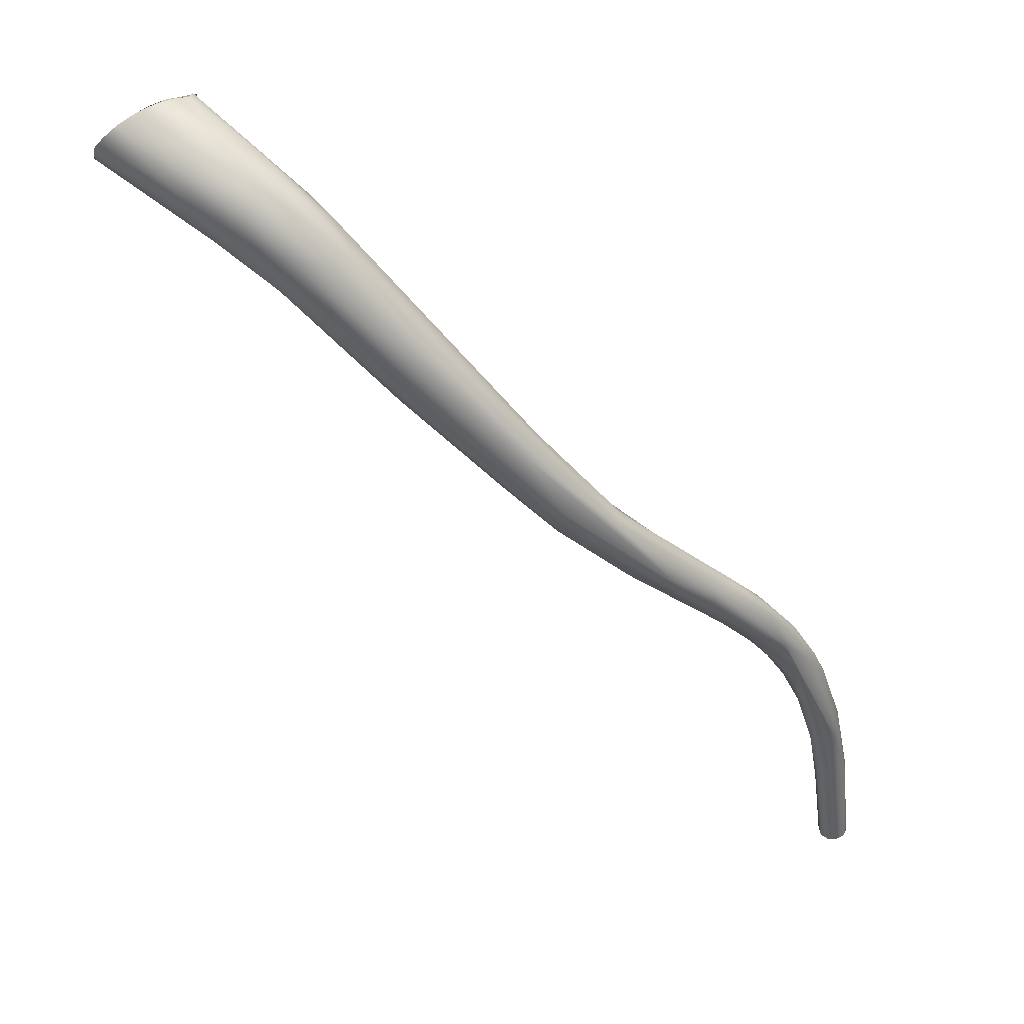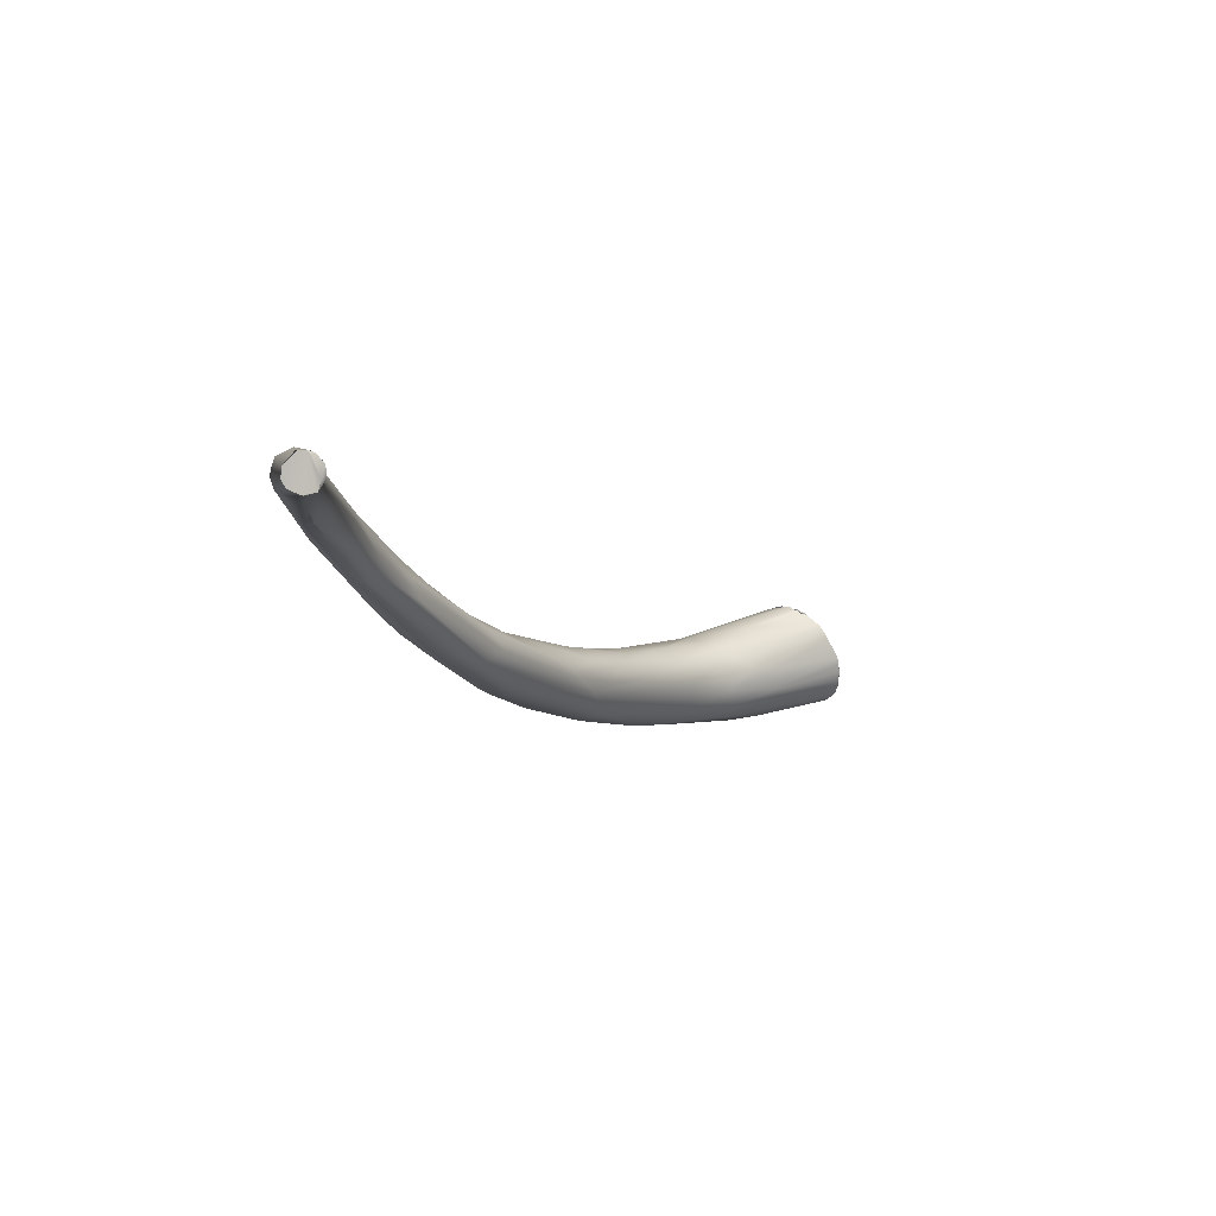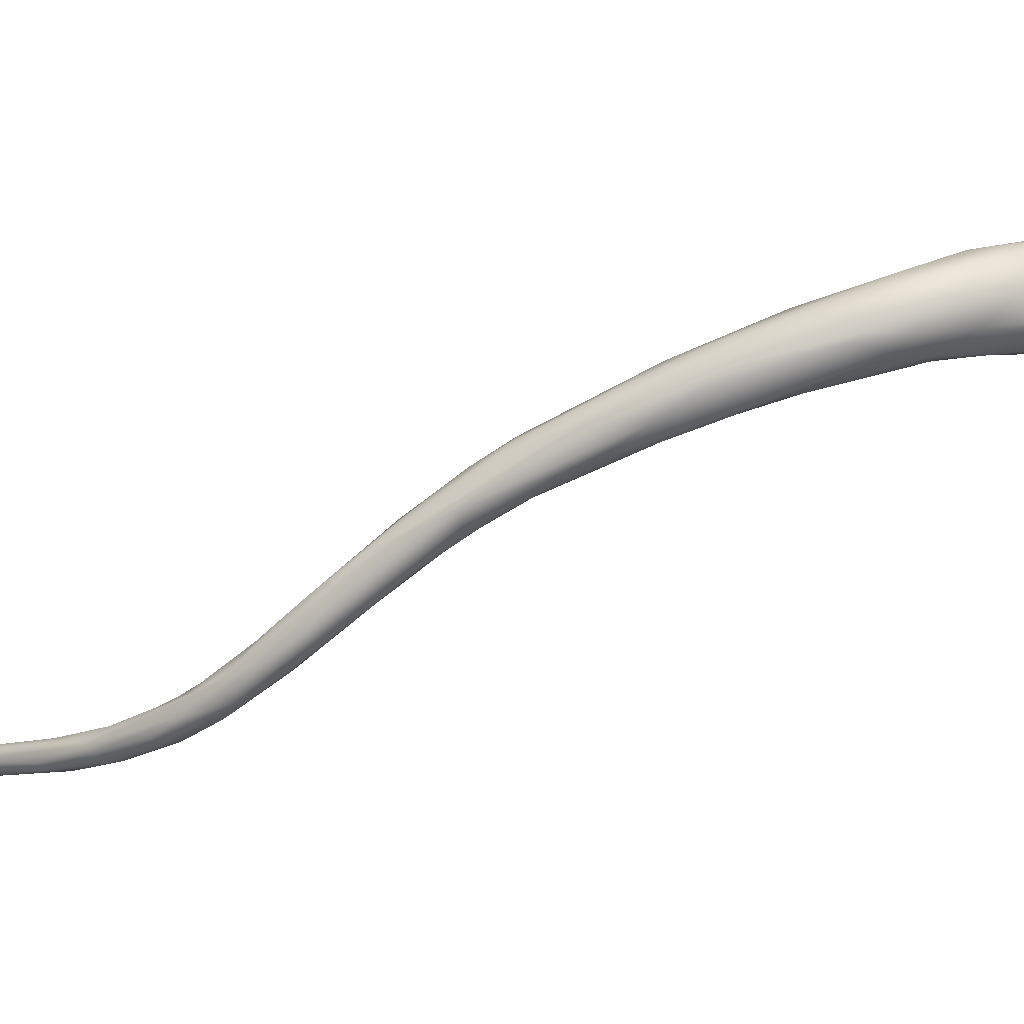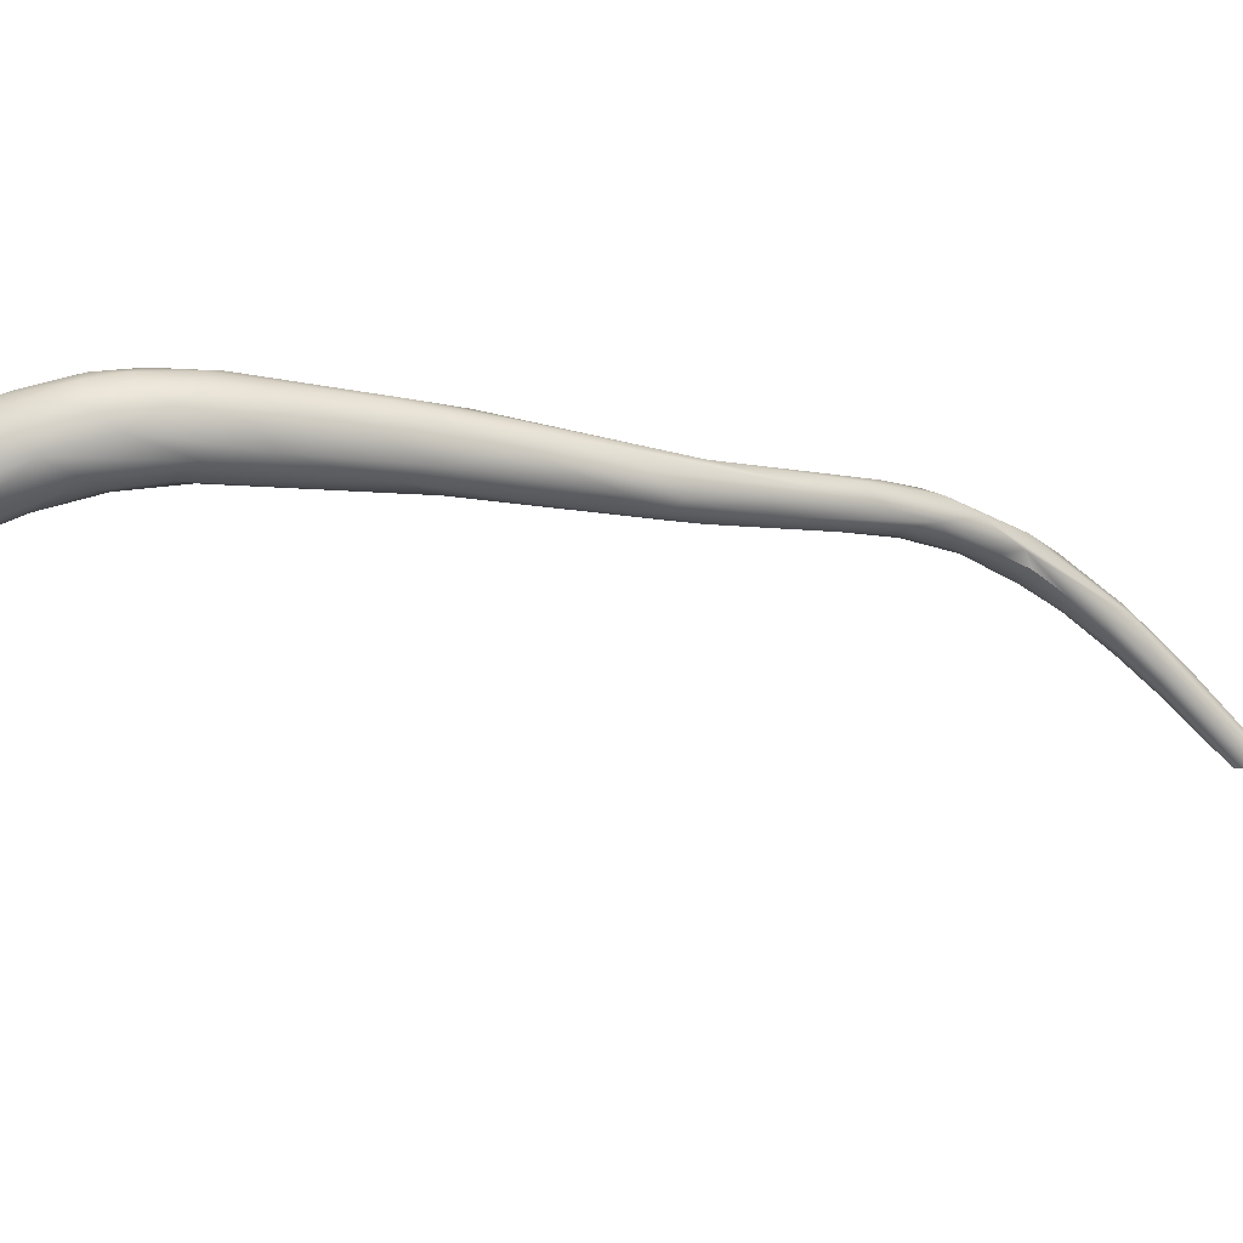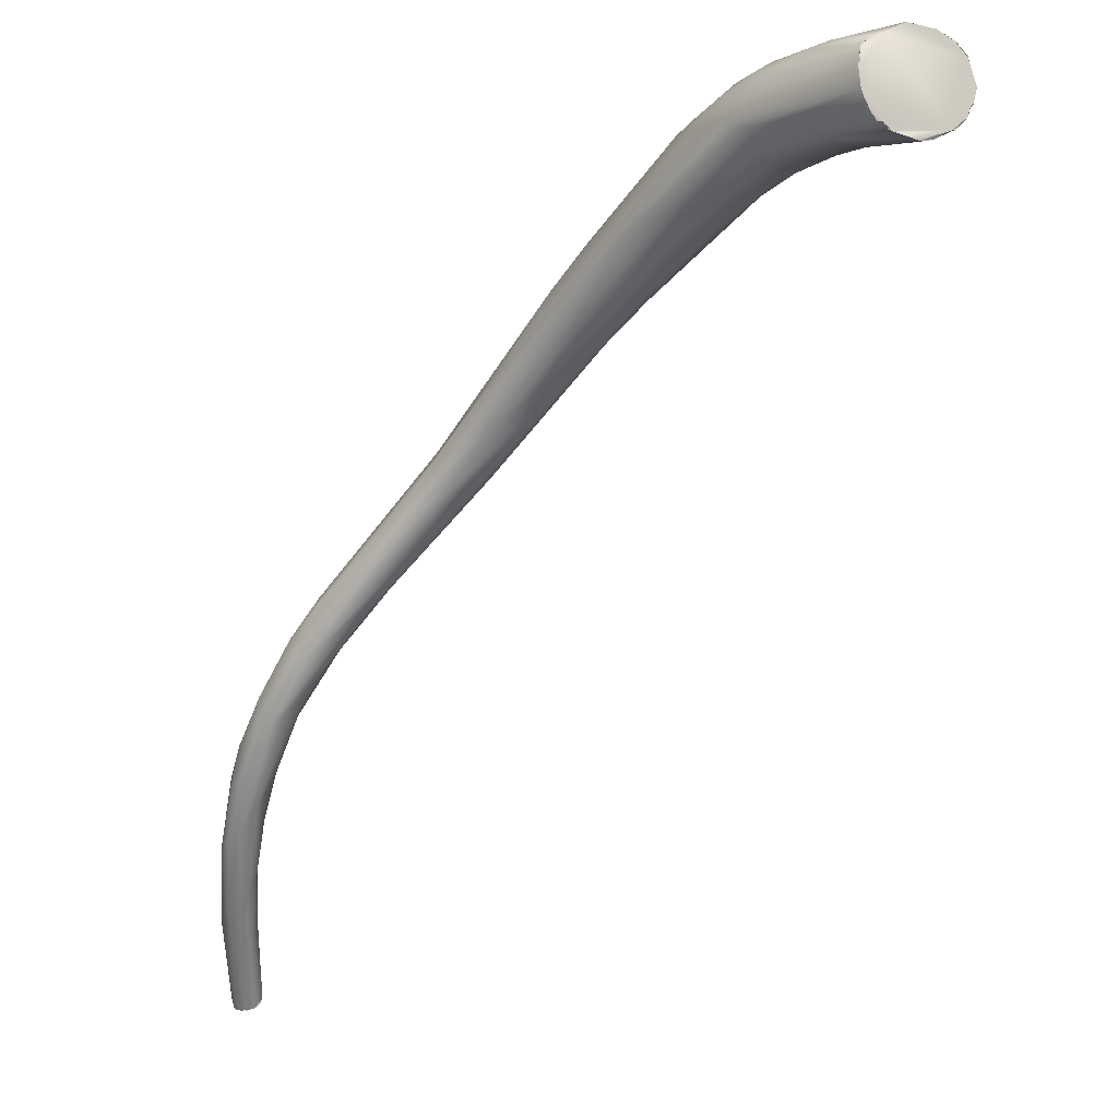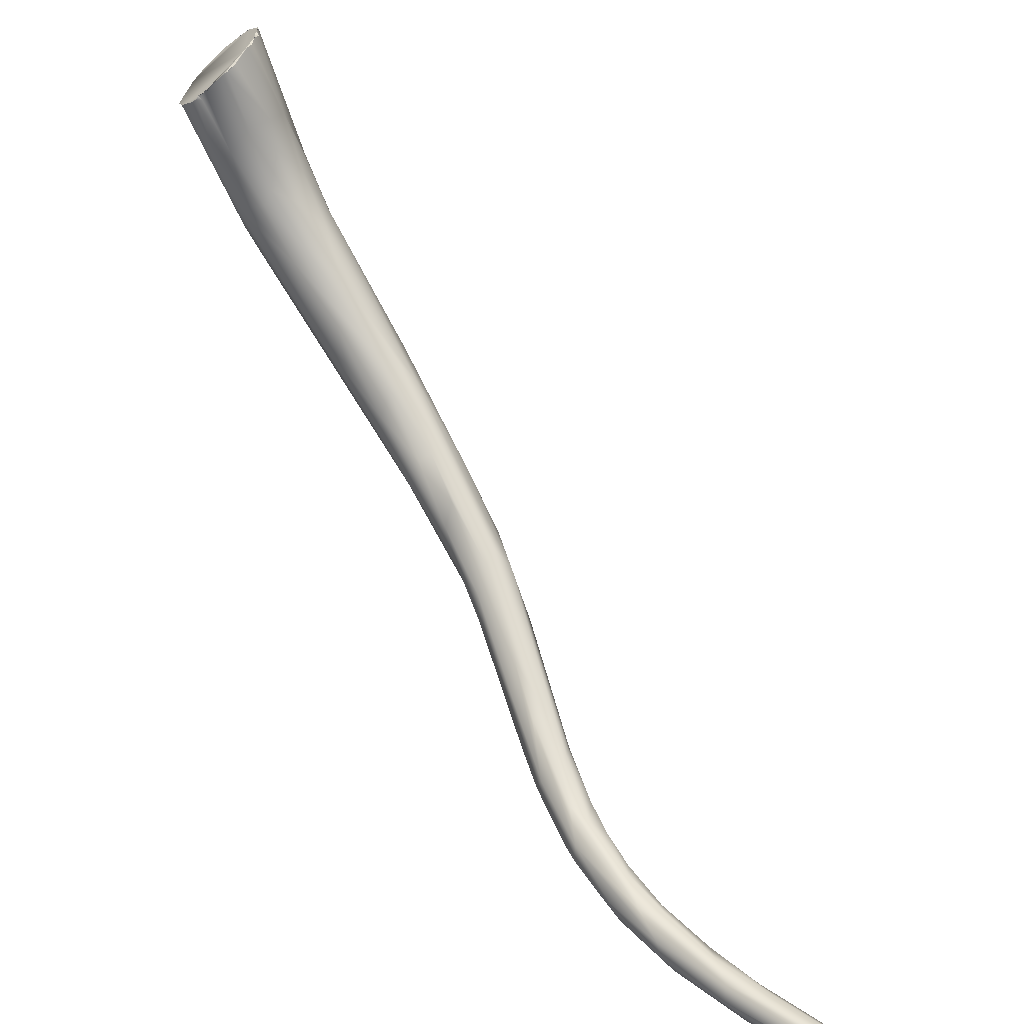
<metadata>
{"format":"obj","ext":"obj","renderer":"f3d","projection":"perspective","resolution":1024,"background":"white","views":[{"elev":9.5,"azim":3.2,"up":"+Y"},{"elev":-55.1,"azim":153.8,"up":"+Y"},{"elev":46.6,"azim":120.7,"up":"+Z"},{"elev":65.0,"azim":-48.6,"up":"+Z"},{"elev":-25.9,"azim":-173.7,"up":"+Z"},{"elev":-76.6,"azim":-104.6,"up":"+Z"}]}
</metadata>
<code>
o grp1
v 48.49 -66.8 1268
v 48.28 -67.71 1265
v 48.01 -67.61 1266
v 48.01 -67.61 1266
v 48.13 -67.62 1266
v 48.48 -66.8 1268
v 48.29 -67.36 1267
v 49.22 -66.13 1269
v 48.46 -66.79 1268
v 48.29 -67.36 1267
v 50.38 -65.21 1269
v 50.7 -65.59 1269
v 48.51 -67.61 1265
v 48.28 -67.72 1265
v 48.51 -67.61 1265
v 48.55 -67.94 1265
v 48.28 -67.72 1265
v 48.55 -67.95 1265
v 48.7 -67.7 1264
v 48.7 -67.7 1264
v 48.67 -67.8 1264
v 48.51 -67.61 1265
v 48.55 -67.94 1265
v 54.1 -71.25 1266
v 49.23 -67.7 1263
v 48.74 -67.68 1264
v 49.81 -67.25 1263
v 48.7 -67.7 1264
v 49.23 -67.7 1263
v 48.13 -67.62 1266
v 48.01 -67.61 1266
v 52.26 -64.04 1269
v 53.62 -63.39 1267
v 49.24 -66.13 1268
v 54.44 -63.28 1267
v 52.3 -64.05 1269
v 51.81 -64.29 1269
v 50.91 -64.86 1269
v 52.69 -63.82 1268
v 55.89 -66.8 1270
v 50.38 -65.2 1269
v 53.73 -68.86 1270
v 49.5 -67.45 1263
v 50.96 -66.91 1262
v 49.5 -67.46 1263
v 49.9 -67.22 1263
v 49.9 -67.22 1263
v 51.14 -66.6 1262
v 50.96 -66.91 1262
v 54.73 -70.46 1264
v 55.17 -63.16 1267
v 55.19 -63.18 1267
v 58.38 -66.61 1269
v 56.99 -66.02 1269
v 55.75 -71.08 1270
v 55.2 -63.54 1263
v 54.08 -64.62 1262
v 54.38 -64.57 1262
v 54.79 -64.13 1262
v 55.33 -63.37 1263
v 54.45 -64.54 1262
v 53.28 -65.28 1261
v 53.81 -64.91 1261
v 53.61 -65.23 1261
v 53.67 -65.01 1261
v 53.64 -65.1 1261
v 54.09 -64.63 1262
v 54.32 -65.01 1262
v 54.09 -64.63 1262
v 51.86 -66.26 1261
v 52.03 -66.14 1261
v 51.69 -66.44 1261
v 52.08 -66.11 1261
v 51.71 -66.45 1261
v 51.65 -66.38 1261
v 55.41 -62.94 1265
v 55.32 -63.36 1264
v 55.28 -62.87 1266
v 60.98 -67.55 1268
v 63.88 -70.19 1266
v 53.75 -70.55 1269
v 56.29 -69.1 1271
v 57.96 -68.01 1263
v 55.7 -68.99 1263
v 59.15 -67.04 1264
v 57.18 -73.63 1267
v 57.07 -73.47 1268
v 58.91 -69.42 1271
v 60.79 -69.62 1270
v 56.95 -71.5 1264
v 58.14 -73.74 1266
v 61.78 -69.01 1269
v 62.22 -77.36 1268
v 59.82 -71.5 1271
v 60.09 -73.74 1270
v 62.14 -70.22 1265
v 60.15 -71.76 1264
v 62.64 -69.56 1265
v 60.81 -76.48 1267
v 63.09 -74.8 1270
v 61.52 -71.56 1264
v 60.64 -73.99 1264
v 63.21 -71.2 1270
v 64.44 -71.01 1269
v 62.88 -72.98 1271
v 65.41 -75.03 1263
v 62.02 -76.73 1265
v 65.79 -71.94 1267
v 66.4 -73.88 1269
v 64.07 -75.71 1263
v 65.5 -78.87 1263
v 67.38 -74.51 1268
v 65.78 -80.33 1268
v 66.09 -75.51 1270
v 65.7 -78.28 1269
v 71.03 -78.47 1264
v 68.17 -79.58 1269
v 67.47 -75.84 1264
v 72 -86.94 1262
v 69.07 -79.41 1262
v 70.08 -82.59 1262
v 70 -85.31 1264
v 72.69 -81.95 1267
v 70.87 -85.2 1262
v 76.9 -84.97 1263
v 70.88 -83.72 1267
v 72.3 -86.69 1265
v 74.12 -82.57 1266
v 72 -80.95 1262
v 74.16 -85.13 1266
v 75.25 -84.81 1260
v 73.03 -85.03 1260
v 74.84 -88.66 1260
v 80.08 -88.34 1260
v 77.64 -88.66 1258
v 76.73 -89.41 1258
v 77.58 -85.83 1261
v 77.59 -92.71 1260
v 77 -89.66 1263
v 78.47 -87.84 1263
v 80.11 -94.45 1260
v 79.78 -91.95 1257
v 79.5 -90 1263
v 82.38 -91.15 1258
v 80.86 -94.19 1260
v 86.25 -95.66 1257
v 81.94 -92 1256
v 82.35 -96.14 1255
v 83.5 -97.86 1255
v 84.71 -93.77 1256
v 83.5 -95.78 1254
v 82.34 -94.72 1260
v 86.51 -95.15 1256
v 81.53 -96.28 1258
v 82.92 -96.75 1258
v 85.88 -95.73 1254
v 87.12 -100.4 1254
v 87.81 -99.59 1255
v 90.72 -101 1254
v 89.12 -97.32 1253
v 89.48 -99.7 1250
v 92.56 -100.5 1249
v 90.62 -102.4 1250
v 92.25 -102.8 1248
v 94.43 -105.3 1247
v 94.09 -102.2 1251
v 93 -102.1 1248
v 94.65 -105.5 1248
v 94 -104.1 1250
v 95.76 -101.9 1249
v 95.85 -102.5 1249
v 97.14 -106.7 1247
v 96.88 -103.8 1245
v 97.72 -103.6 1246
v 97.62 -106.2 1243
v 94.71 -105.2 1246
v 98.97 -105.6 1247
v 100 -107.2 1241
v 98.2 -104 1247
v 97.23 -107.8 1244
v 100.1 -107.9 1245
v 101.2 -107.4 1242
v 100.9 -106.6 1243
v 98.15 -107.9 1242
v 99.69 -110.1 1243
v 98.74 -109.4 1243
v 102.7 -110.3 1242
v 100.4 -111.4 1239
v 102.9 -109.6 1241
v 100.2 -111.4 1241
v 101.4 -111 1242
v 102.7 -110.5 1238
v 102 -112.5 1237
v 101 -112 1241
v 101 -112 1241
v 103.7 -114.3 1235
v 101.7 -114.3 1238
v 105.2 -118.3 1236
v 102.2 -114.7 1239
v 104.6 -114.8 1235
v 101.8 -114.5 1237
v 103.8 -111.6 1238
v 104 -112.3 1239
v 103.5 -116.9 1237
v 103.2 -118.6 1234
v 104.2 -119.5 1232
v 103 -118.2 1235
v 105.4 -116.1 1235
v 105.5 -119.8 1232
v 103.9 -122 1233
v 103.8 -122.8 1232
v 105.5 -117.3 1236
v 104.8 -120.5 1235
v 104.2 -122.7 1230
v 104.3 -122.3 1233
v 106.4 -122.5 1232
v 106.5 -121.7 1232
v 106.7 -128.6 1227
v 105.1 -128.7 1226
v 104.6 -129 1227
v 104.8 -129.6 1228
v 105.9 -128.4 1226
v 105.8 -128.6 1226
v 104.9 -128.7 1227
v 105.6 -128.5 1226
v 106.1 -128.5 1226
v 104.8 -129.3 1227
v 104.7 -128.8 1227
v 104.6 -129 1227
v 105.9 -128.4 1226
v 106.1 -128.5 1226
v 106.1 -128.5 1226
v 106.6 -128.6 1227
v 106.3 -129.7 1228
v 104.7 -129.6 1228
v 104.7 -129.6 1228
v 107 -129.2 1227
v 106.8 -129.5 1228
v 105.4 -129.8 1228
v 106.1 -129.8 1228
v 105.5 -129.8 1228
v 107 -129.2 1227
v 106.8 -129.5 1228
f 2 3 1
f 4 5 6
f 5 7 6
f 11 8 12
f 14 15 16
f 13 2 1
f 20 21 22
f 22 21 23
f 24 18 26
f 13 27 19
f 28 27 29
f 26 25 24
f 17 18 31
f 87 31 18
f 24 87 18
f 1 32 33
f 33 36 35
f 36 37 38
f 39 33 32
f 41 1 34
f 11 36 38
f 11 12 36
f 41 32 1
f 40 36 12
f 9 42 8
f 12 8 42
f 44 45 46
f 47 48 49
f 43 29 27
f 27 13 1
f 1 33 27
f 35 51 33
f 52 35 53
f 54 35 36
f 35 54 53
f 42 9 55
f 58 57 59
f 57 56 59
f 27 64 62
f 73 65 66
f 63 64 57
f 27 57 64
f 27 56 57
f 67 61 68
f 66 69 68
f 62 70 27
f 62 71 70
f 75 49 48
f 27 70 72
f 44 50 45
f 76 56 33
f 77 56 76
f 27 33 56
f 25 45 24
f 76 33 51
f 80 78 79
f 79 78 52
f 52 53 79
f 31 87 30
f 81 10 30
f 9 10 81
f 36 40 54
f 82 12 42
f 40 12 82
f 9 81 55
f 73 66 83
f 83 66 68
f 83 68 61
f 74 50 44
f 84 74 73
f 60 85 61
f 60 78 80
f 45 50 24
f 86 87 24
f 30 87 81
f 87 55 81
f 84 73 83
f 84 50 74
f 89 53 54
f 40 89 54
f 88 89 40
f 40 82 88
f 42 55 82
f 85 83 61
f 84 90 50
f 24 50 91
f 53 92 79
f 93 55 87
f 92 53 89
f 94 82 55
f 88 82 94
f 55 95 94
f 84 83 97
f 98 60 80
f 60 98 85
f 97 90 84
f 50 90 91
f 86 24 91
f 99 86 91
f 93 95 55
f 88 94 89
f 96 101 83
f 98 96 85
f 85 96 83
f 83 101 97
f 102 90 97
f 91 90 102
f 99 87 86
f 92 104 79
f 103 92 89
f 103 89 105
f 105 89 94
f 105 94 100
f 100 94 95
f 96 106 101
f 91 102 107
f 107 99 91
f 108 80 79
f 104 108 79
f 93 87 99
f 103 104 92
f 103 109 104
f 97 101 110
f 102 97 110
f 101 106 110
f 111 107 102
f 112 104 109
f 112 108 104
f 114 105 100
f 114 103 105
f 100 95 115
f 113 95 93
f 96 98 106
f 80 116 98
f 109 103 114
f 115 95 113
f 117 114 100
f 110 111 102
f 106 98 118
f 98 116 118
f 99 107 119
f 117 100 115
f 106 121 110
f 111 119 107
f 116 80 108
f 99 122 93
f 123 112 109
f 120 106 118
f 120 121 106
f 119 111 124
f 112 125 108
f 113 93 122
f 109 114 123
f 113 126 115
f 115 126 117
f 110 121 111
f 124 111 121
f 112 123 128
f 113 127 126
f 123 114 117
f 123 117 130
f 120 118 129
f 120 129 131
f 131 132 120
f 120 132 121
f 133 124 121
f 121 132 133
f 134 116 108
f 129 118 116
f 122 99 119
f 112 128 125
f 131 135 132
f 135 136 132
f 119 124 133
f 137 116 134
f 122 119 138
f 127 113 122
f 130 117 126
f 130 126 139
f 127 139 126
f 131 129 116
f 132 136 133
f 125 134 108
f 140 128 123
f 127 141 139
f 137 131 116
f 142 136 135
f 140 125 128
f 122 141 127
f 141 122 138
f 143 140 123
f 143 123 130
f 144 131 137
f 146 134 125
f 145 139 141
f 147 135 131
f 144 147 131
f 133 148 119
f 144 137 134
f 119 149 138
f 125 140 146
f 143 130 139
f 135 147 142
f 150 147 144
f 151 133 136
f 133 151 148
f 143 146 140
f 143 139 152
f 145 152 139
f 136 142 151
f 148 149 119
f 153 134 146
f 138 154 141
f 149 154 138
f 153 144 134
f 154 155 141
f 142 147 156
f 156 151 142
f 157 155 154
f 152 158 159
f 141 155 145
f 143 152 159
f 147 150 156
f 156 150 160
f 153 150 144
f 159 146 143
f 145 155 152
f 151 156 161
f 149 157 154
f 152 155 158
f 156 162 161
f 153 160 150
f 149 148 163
f 157 158 155
f 160 162 156
f 161 164 151
f 148 151 164
f 165 149 163
f 146 159 166
f 164 163 148
f 167 164 161
f 168 157 149
f 157 169 158
f 170 160 153
f 146 171 153
f 168 149 165
f 170 153 171
f 146 166 171
f 157 172 169
f 159 158 169
f 173 162 160
f 174 160 170
f 166 159 169
f 173 161 162
f 167 161 173
f 163 164 176
f 165 163 176
f 175 164 167
f 173 160 174
f 168 172 157
f 178 167 173
f 167 178 175
f 176 164 175
f 174 170 179
f 180 168 165
f 177 171 166
f 181 166 169
f 181 177 166
f 181 169 172
f 182 173 174
f 183 182 174
f 179 183 174
f 184 176 175
f 184 180 176
f 180 165 176
f 171 179 170
f 180 172 168
f 177 179 171
f 182 178 173
f 179 177 183
f 185 172 180
f 185 180 186
f 187 177 181
f 184 188 186
f 186 180 184
f 187 183 177
f 189 183 187
f 191 181 172
f 172 185 191
f 178 182 192
f 184 175 193
f 188 184 193
f 189 182 183
f 189 187 203
f 190 186 188
f 194 185 186
f 190 194 186
f 195 191 185
f 175 178 193
f 193 178 196
f 188 197 190
f 194 190 197
f 181 191 198
f 199 194 197
f 192 196 178
f 192 200 196
f 193 201 188
f 201 197 188
f 202 192 182
f 202 182 189
f 187 181 198
f 191 195 199
f 198 191 204
f 201 193 205
f 202 200 192
f 189 203 202
f 204 191 199
f 193 196 206
f 205 207 201
f 202 208 200
f 202 203 208
f 201 207 197
f 199 197 207
f 200 209 196
f 208 209 200
f 206 205 193
f 211 210 207
f 205 211 207
f 203 212 208
f 187 212 203
f 204 199 207
f 198 204 213
f 196 209 206
f 214 205 206
f 207 210 215
f 215 204 207
f 213 204 215
f 212 187 198
f 208 217 209
f 217 208 212
f 198 216 212
f 217 212 216
f 211 205 214
f 209 217 218
f 214 206 219
f 214 220 211
f 220 214 219
f 220 221 211
f 211 221 210
f 215 210 221
f 209 222 206
f 223 224 225
f 226 209 218
f 224 227 228
f 228 227 229
f 222 219 206
f 227 224 223
f 222 209 226
f 230 223 225
f 223 231 227
f 232 223 230
f 231 233 234
f 235 229 227
f 227 231 236
f 216 198 238
f 238 237 216
f 217 216 237
f 213 239 240
f 234 241 231
f 213 240 198
f 198 240 238
f 221 239 215
f 239 213 215
f 231 241 236
f 234 233 242
f 217 237 218
f 242 243 234

</code>
